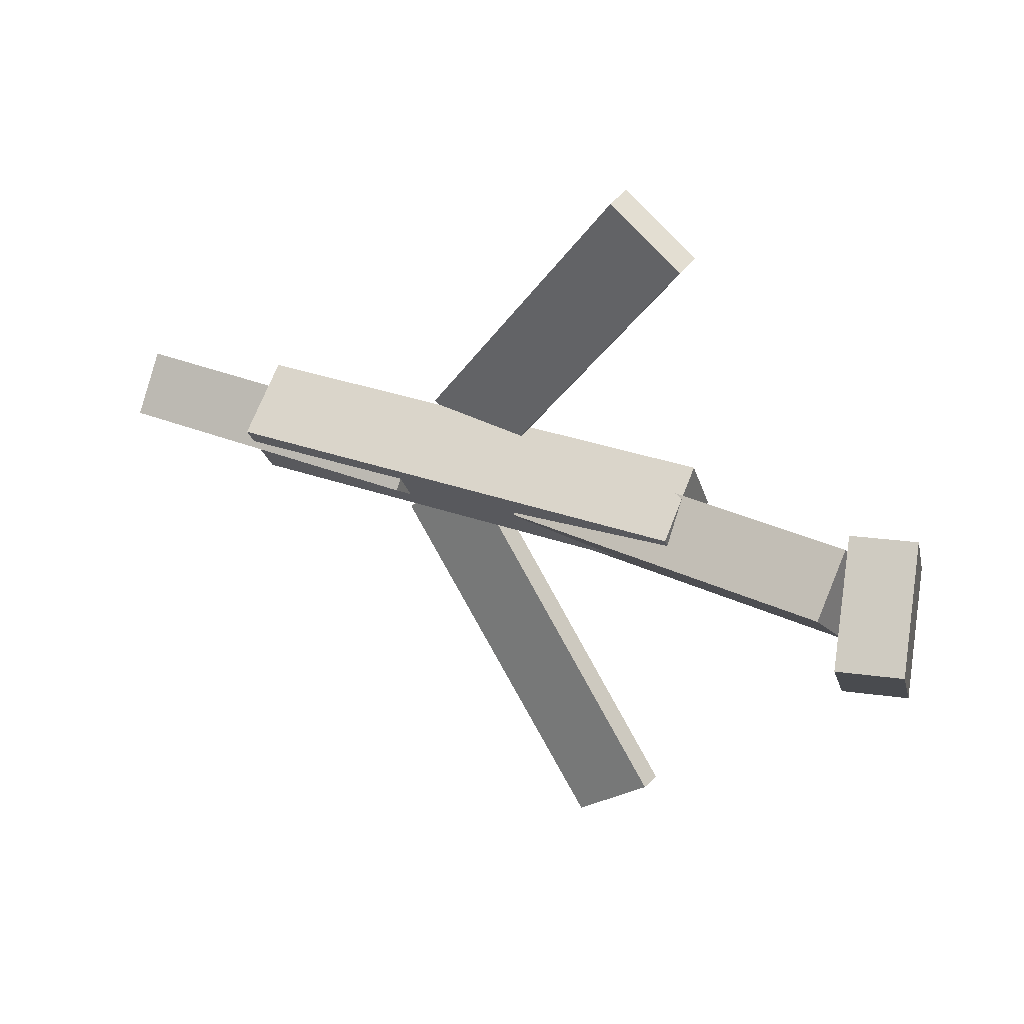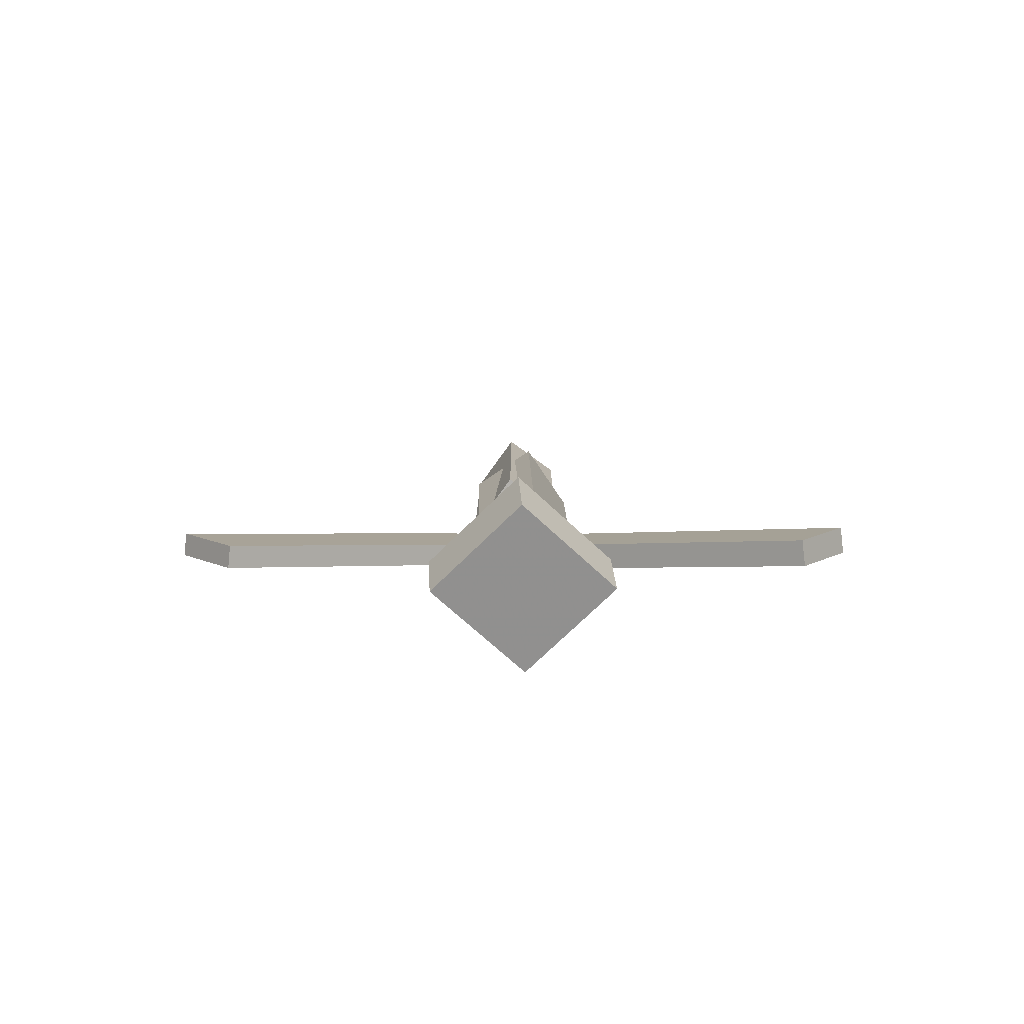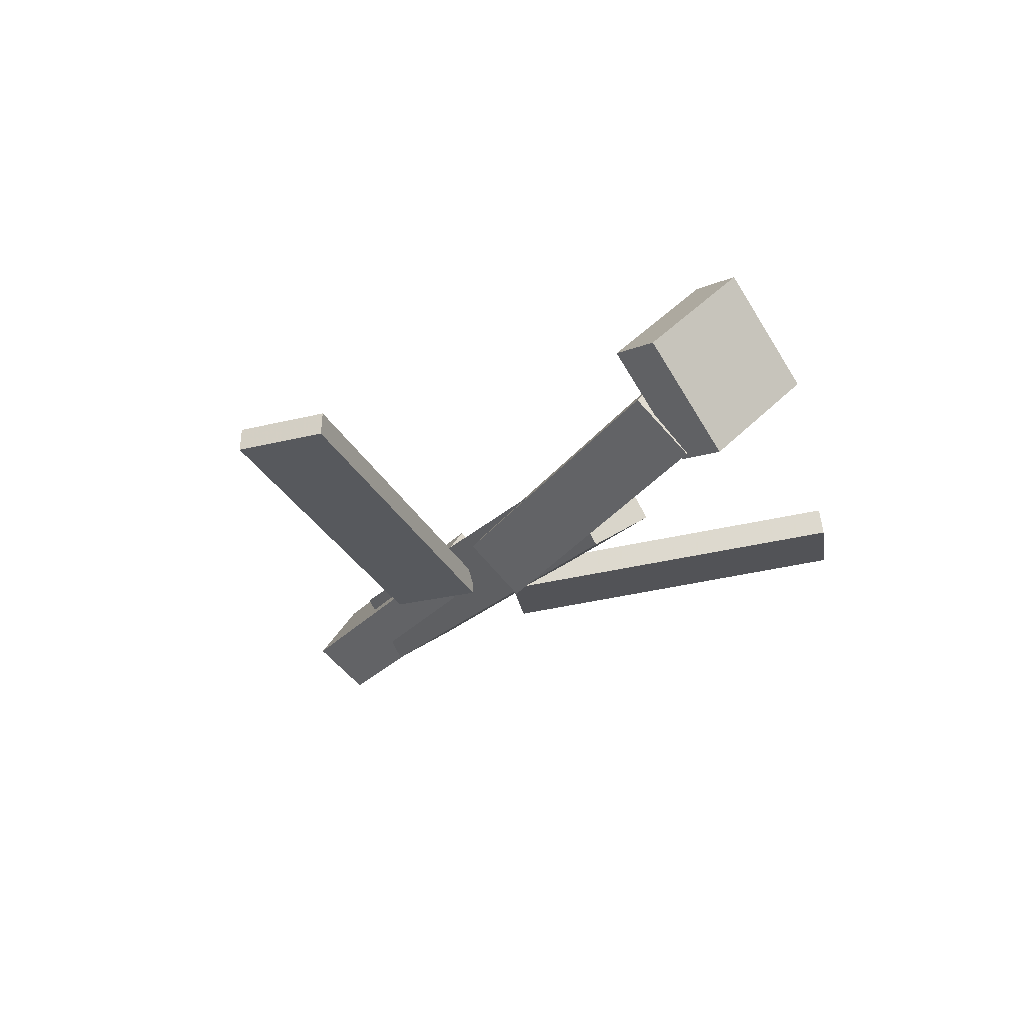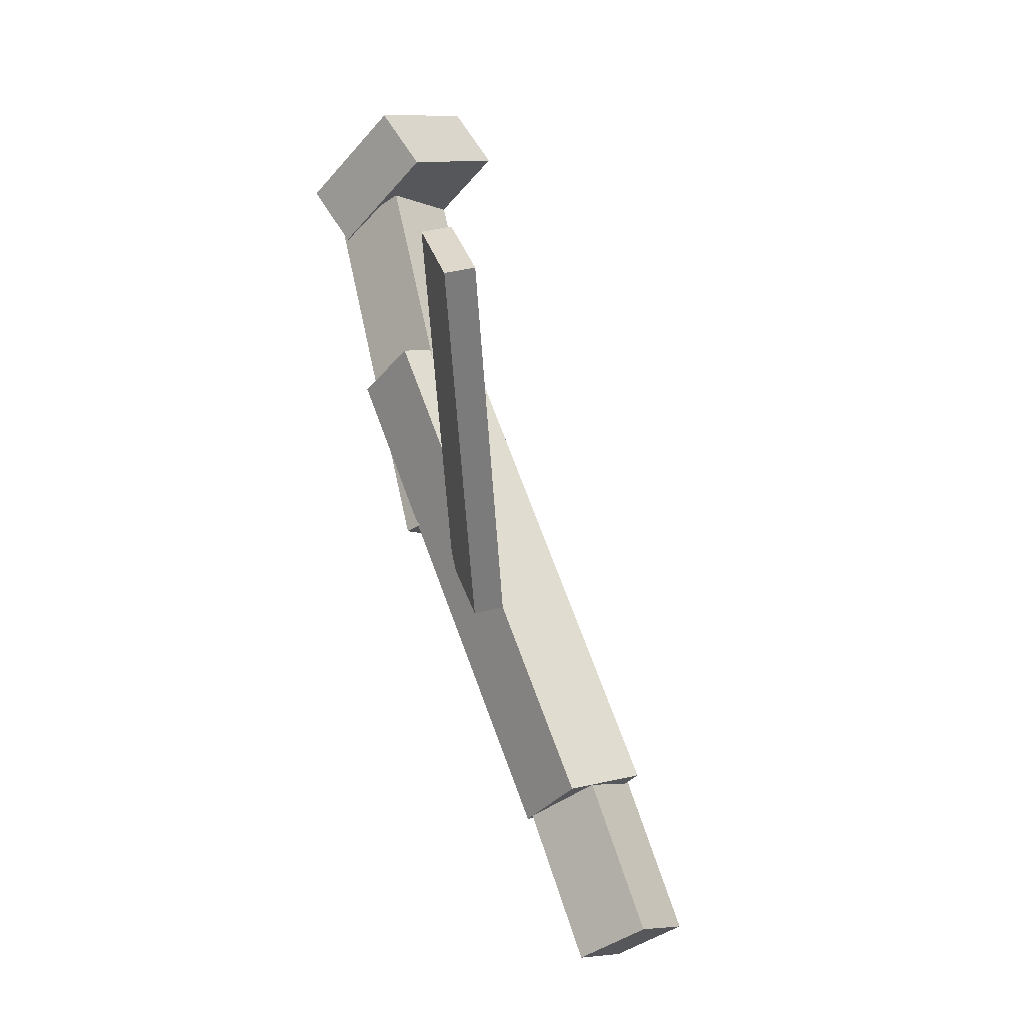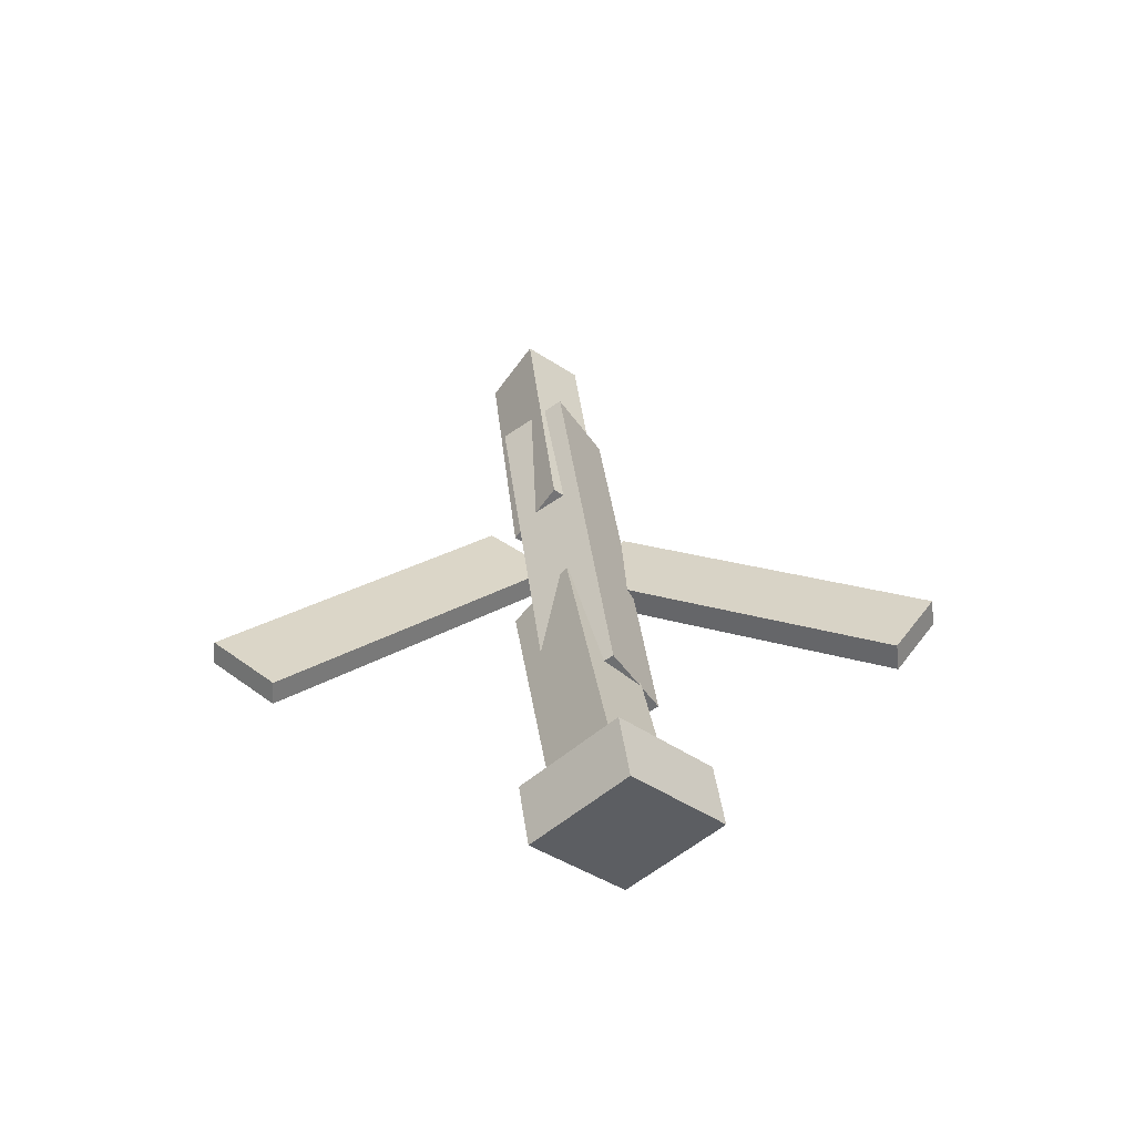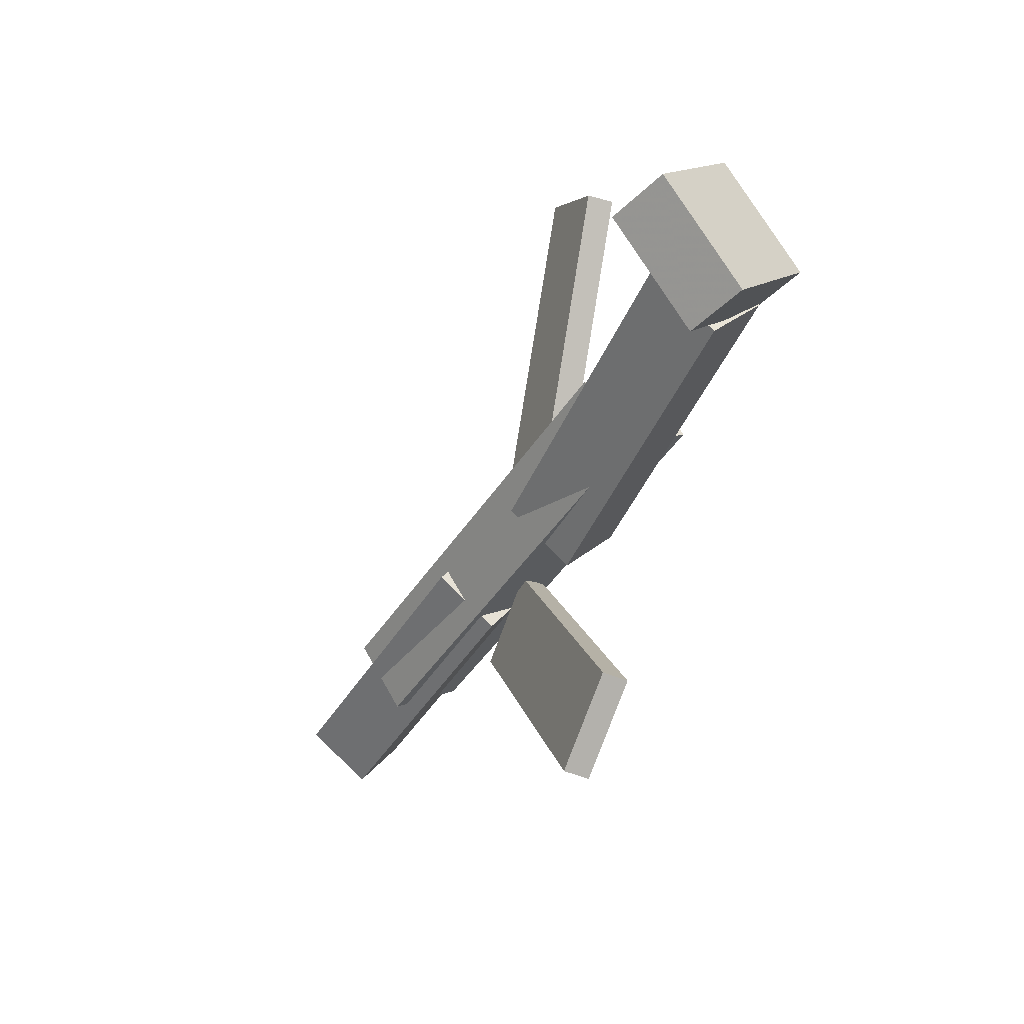
<metadata>
{"format":"obj","ext":"obj","renderer":"f3d","projection":"perspective","resolution":1024,"background":"white","views":[{"elev":32.7,"azim":-152.4,"up":"+Z"},{"elev":10.6,"azim":-90.5,"up":"+Y"},{"elev":-22.4,"azim":-118.7,"up":"+Y"},{"elev":70.1,"azim":71.1,"up":"+Z"},{"elev":34.5,"azim":-96.2,"up":"+Y"},{"elev":-41.4,"azim":-118.1,"up":"+Z"}]}
</metadata>
<code>
v 0.1129 -0.06153 -0.05837
v 0.05316 -0.06049 -0.01142
v 0.1113 -0.08063 -0.06005
v 0.05151 -0.07959 -0.0131
v -0.07245 -0.02471 -0.2952
v -0.1322 -0.02367 -0.2483
v -0.0741 -0.04381 -0.2969
v -0.1339 -0.04277 -0.25
f 1.0 7.0 5.0
f 1.0 3.0 7.0
f 1.0 4.0 3.0
f 1.0 2.0 4.0
f 3.0 8.0 7.0
f 3.0 4.0 8.0
f 5.0 7.0 8.0
f 5.0 8.0 6.0
f 1.0 5.0 6.0
f 1.0 6.0 2.0
f 2.0 6.0 8.0
f 2.0 8.0 4.0
v -0.1467 -0.06132 0.05404
v 0.2352 -0.05302 0.05263
v -0.148 -0.006542 0.01701
v 0.2338 0.001753 0.0156
v -0.1462 -0.09621 0.002392
v 0.2357 -0.08792 0.0009783
v -0.1475 -0.04144 -0.03463
v 0.2344 -0.03314 -0.03605
f 9.0 15.0 13.0
f 9.0 11.0 15.0
f 9.0 12.0 11.0
f 9.0 10.0 12.0
f 11.0 16.0 15.0
f 11.0 12.0 16.0
f 13.0 15.0 16.0
f 13.0 16.0 14.0
f 9.0 13.0 14.0
f 9.0 14.0 10.0
f 10.0 14.0 16.0
f 10.0 16.0 12.0
v -0.2906 -0.03129 -0.04456
v -0.2945 -0.07069 -0.001641
v -0.2844 0.01597 -0.0006111
v -0.2883 -0.02343 0.0423
v -0.01628 -0.06303 -0.0487
v -0.02019 -0.1024 -0.005786
v -0.01015 -0.01577 -0.004756
v -0.01406 -0.05517 0.03816
f 17.0 23.0 21.0
f 17.0 19.0 23.0
f 17.0 20.0 19.0
f 17.0 18.0 20.0
f 19.0 24.0 23.0
f 19.0 20.0 24.0
f 21.0 23.0 24.0
f 21.0 24.0 22.0
f 17.0 21.0 22.0
f 17.0 22.0 18.0
f 18.0 22.0 24.0
f 18.0 24.0 20.0
v 0.3499 -0.03725 0.04221
v 0.3507 -0.00583 -0.001319
v 0.09124 -0.0353 0.03892
v 0.09203 -0.00388 -0.004605
v 0.35 -0.085 0.007747
v 0.3508 -0.05358 -0.03578
v 0.09132 -0.08305 0.004461
v 0.09211 -0.05162 -0.03907
f 25.0 31.0 29.0
f 25.0 27.0 31.0
f 25.0 28.0 27.0
f 25.0 26.0 28.0
f 27.0 32.0 31.0
f 27.0 28.0 32.0
f 29.0 31.0 32.0
f 29.0 32.0 30.0
f 25.0 29.0 30.0
f 25.0 30.0 26.0
f 26.0 30.0 32.0
f 26.0 32.0 28.0
v -0.3031 -0.001658 -0.07094
v -0.3524 -0.01394 -0.0688
v -0.3173 0.06736 -0.001614
v -0.3666 0.05508 0.0005333
v -0.2829 -0.07018 0.001399
v -0.3322 -0.08246 0.003546
v -0.2971 -0.001162 0.07073
v -0.3463 -0.01344 0.07288
f 33.0 39.0 37.0
f 33.0 35.0 39.0
f 33.0 36.0 35.0
f 33.0 34.0 36.0
f 35.0 40.0 39.0
f 35.0 36.0 40.0
f 37.0 39.0 40.0
f 37.0 40.0 38.0
f 33.0 37.0 38.0
f 33.0 38.0 34.0
f 34.0 38.0 40.0
f 34.0 40.0 36.0
v 0.08236 -0.07873 0.05842
v 0.02536 -0.07858 0.01563
v 0.08422 -0.05659 0.05602
v 0.02722 -0.05643 0.01323
v -0.09095 -0.03914 0.2894
v -0.1479 -0.03899 0.2466
v -0.08909 -0.017 0.287
v -0.1461 -0.01684 0.2442
f 41.0 47.0 45.0
f 41.0 43.0 47.0
f 41.0 44.0 43.0
f 41.0 42.0 44.0
f 43.0 48.0 47.0
f 43.0 44.0 48.0
f 45.0 47.0 48.0
f 45.0 48.0 46.0
f 41.0 45.0 46.0
f 41.0 46.0 42.0
f 42.0 46.0 48.0
f 42.0 48.0 44.0

</code>
